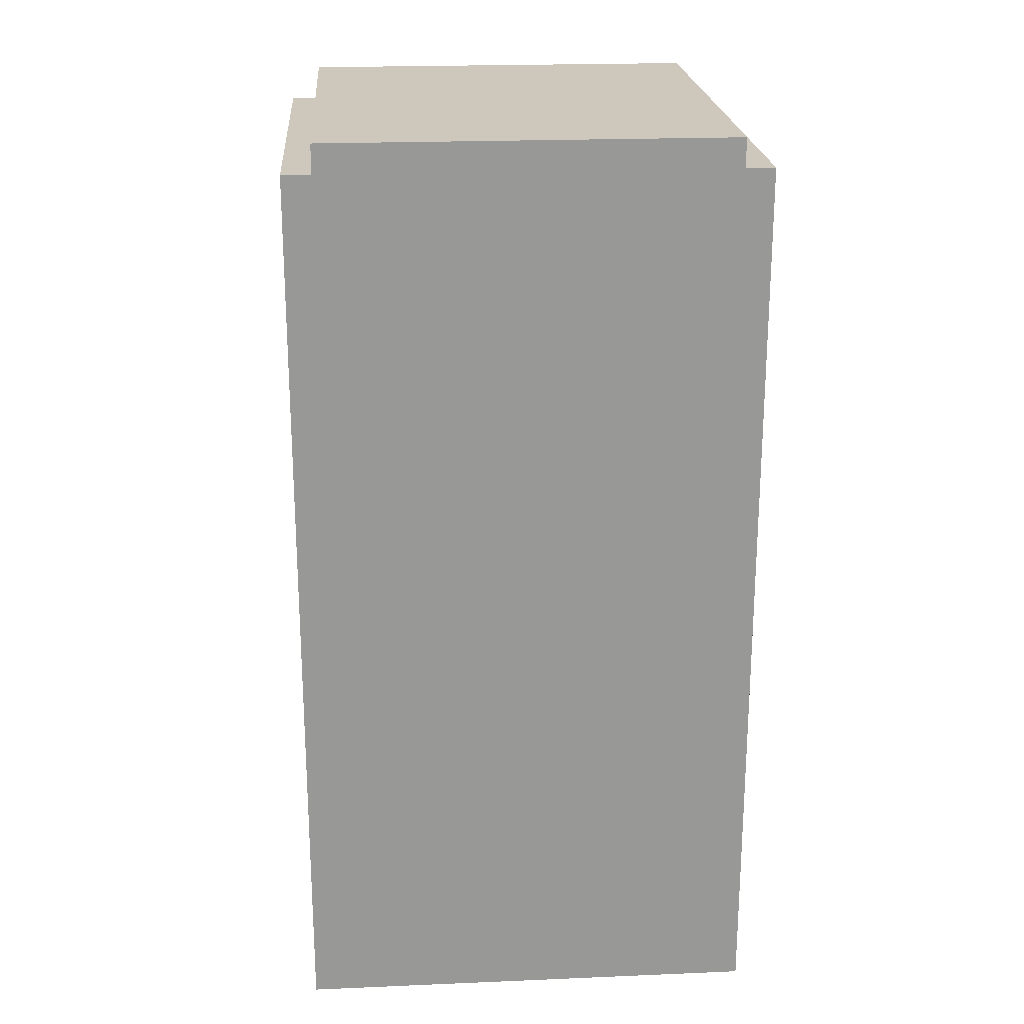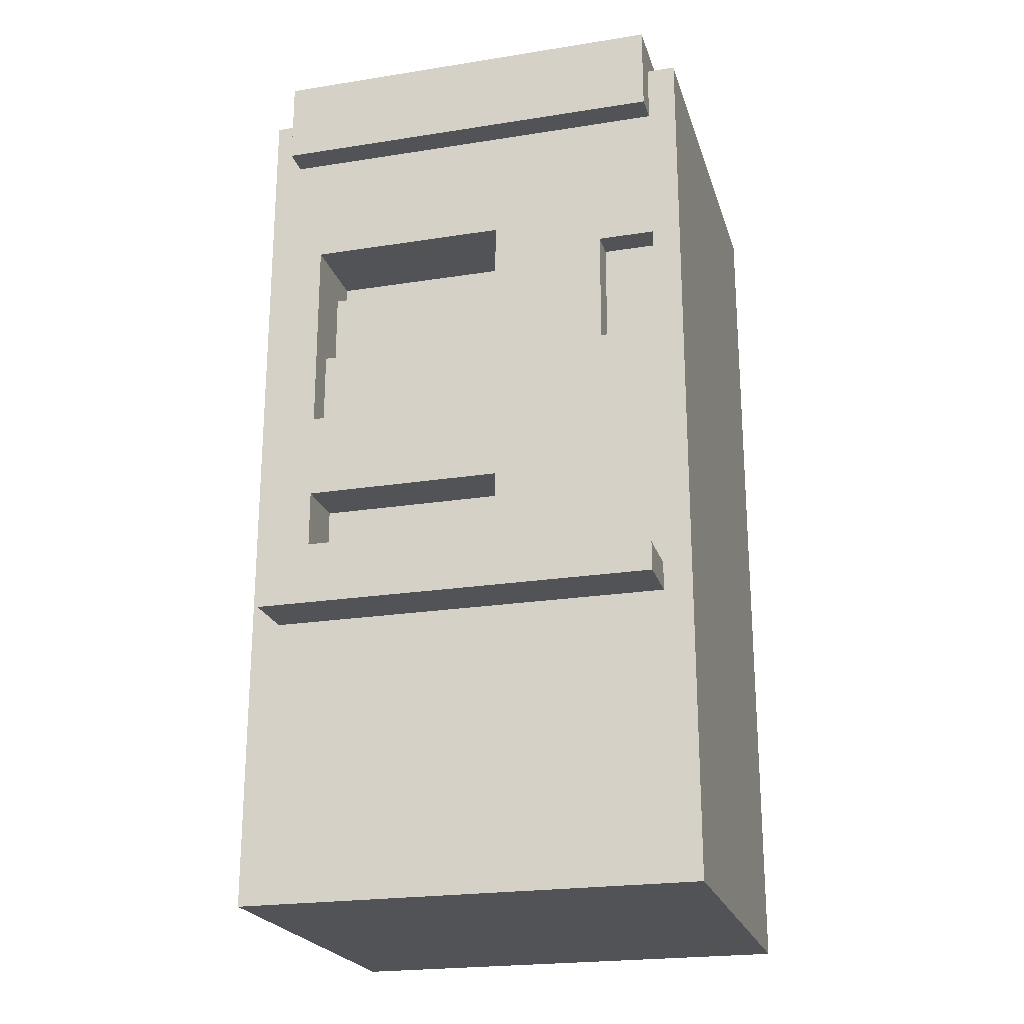
<metadata>
{"format":"obj","ext":"obj","renderer":"f3d","projection":"perspective","resolution":1024,"background":"white","views":[{"elev":21.9,"azim":175.8,"up":"+Y"},{"elev":-22.4,"azim":15.3,"up":"+Y"}]}
</metadata>
<code>
v 0 0 -0.2
v 0 0 -1.6
v 0 0.7 -0.2
v 0 0.7 -1.6
v 0 0.8 -0.2
v 0 0.8 -0.3
v 0 0.8 -1.6
v 0 1.6 -0.3
v 0 1.6 -0.4
v 0 1.6 -1.5
v 0 1.7 -0.4
v 0 1.7 -1.4
v 0 2 -0.4
v 0 2 -0.5
v 0 2 -0.6
v 0 2 -0.7
v 0 2 -0.8
v 0 2 -0.9
v 0 2 -1
v 0 2 -1.1
v 0 2 -1.2
v 0 2 -1.3
v 0 2.1 -0.4
v 0 2.1 -0.5
v 0 2.1 -0.6
v 0 2.1 -0.7
v 0 2.1 -0.8
v 0 2.1 -0.9
v 0 2.1 -1
v 0 2.1 -1.1
v 0 2.1 -1.2
v 0 2.1 -1.3
v 0 2.2 -0.6
v 0 2.2 -0.7
v 0 2.2 -0.8
v 0 2.2 -0.9
v 0 2.2 -1
v 0 2.2 -1.1
v 0 2.2 -1.2
v 0 2.2 -1.3
v 0 2.3 -0.4
v 0 2.3 -0.6
v 0 2.3 -0.7
v 0 2.3 -0.8
v 0 2.3 -0.9
v 0 2.3 -1
v 0 2.3 -1.1
v 0 2.3 -1.2
v 0 2.3 -1.3
v 0 2.4 -0.4
v 0 2.4 -0.6
v 0 2.4 -0.7
v 0 2.4 -0.9
v 0 2.4 -1
v 0 2.4 -1.1
v 0 2.4 -1.2
v 0 2.4 -1.3
v 0 2.5 -0.7
v 0 2.5 -1
v 0 2.5 -1.1
v 0 2.5 -1.4
v 0 2.6 -0.8
v 0 2.6 -0.9
v 0 2.6 -1
v 0 2.6 -1.2
v 0 2.6 -1.3
v 0 2.6 -1.4
v 0 2.7 -0.7
v 0 2.7 -0.8
v 0 2.7 -0.9
v 0 2.7 -1.1
v 0 2.7 -1.2
v 0 2.7 -1.3
v 0 2.8 -0.4
v 0 2.8 -0.7
v 0 2.8 -1
v 0 2.8 -1.1
v 0 2.8 -1.4
v 0 2.9 -0.3
v 0 2.9 -1.4
v 0 2.9 -1.5
v 0 3.1 -0.2
v 0 3.1 -0.3
v 0 3.1 -1.6
v 0.1 1 0
v 0.1 1 -0.2
v 0.1 1.1 0
v 0.1 1.1 -0.2
v 0.1 2.9 -0.1
v 0.1 2.9 -0.2
v 0.1 3.1 -0.1
v 0.1 3.1 -0.2
v 0.1 3.1 -0.3
v 0.1 3.1 -1.5
v 0.1 3.1 -1.6
v 0.1 3.2 -0.1
v 0.1 3.2 -1.5
v 0.1 3.2 -1.6
v 0.9 1.3 -0.2
v 0.9 1.3 -0.3
v 0.9 1.3 -0.4
v 0.9 1.5 -0.2
v 0.9 1.5 -0.3
v 0.9 1.5 -0.4
v 0.9 1.8 -0.2
v 0.9 1.8 -0.3
v 0.9 1.9 -0.3
v 0.9 2 -0.3
v 0.9 2.1 -0.3
v 0.9 2.1 -0.4
v 0.9 2.2 -0.4
v 0.9 2.3 -0.4
v 0.9 2.4 -0.4
v 0.9 2.4 -0.5
v 0.9 2.5 -0.2
v 0.9 2.5 -0.3
v 0.9 2.5 -0.5
v 1.5 2 -0.2
v 1.5 2 -0.3
v 1.5 2.2 -0.3
v 1.5 2.3 -0.3
v 1.5 2.4 -0.2
v 1.5 2.4 -0.3
v 0.2 1.3 -0.2
v 0.2 1.3 -0.3
v 0.2 1.3 -0.4
v 0.2 1.5 -0.2
v 0.2 1.5 -0.3
v 0.2 1.5 -0.4
v 0.2 1.8 -0.2
v 0.2 1.8 -0.3
v 0.2 1.9 -0.3
v 0.2 2 -0.3
v 0.2 2.1 -0.3
v 0.2 2.1 -0.4
v 0.2 2.2 -0.4
v 0.2 2.3 -0.4
v 0.2 2.4 -0.4
v 0.2 2.4 -0.5
v 0.2 2.5 -0.2
v 0.2 2.5 -0.3
v 0.2 2.5 -0.5
v 1.3 2 -0.2
v 1.3 2 -0.3
v 1.3 2.1 -0.3
v 1.3 2.2 -0.3
v 1.3 2.3 -0.3
v 1.3 2.4 -0.2
v 1.3 2.4 -0.3
v 1.5 1 0
v 1.5 1 -0.2
v 1.5 1.1 0
v 1.5 1.1 -0.2
v 1.5 2.9 -0.1
v 1.5 2.9 -0.2
v 1.5 3.1 -0.2
v 1.5 3.1 -0.3
v 1.5 3.1 -1.6
v 1.5 3.2 -0.1
v 1.5 3.2 -0.2
v 1.5 3.2 -1.6
v 1.6 0 -0.2
v 1.6 0 -1.6
v 1.6 0.7 -0.2
v 1.6 0.7 -1.6
v 1.6 0.8 -0.2
v 1.6 0.8 -0.3
v 1.6 0.8 -1.6
v 1.6 1.6 -0.3
v 1.6 1.6 -0.4
v 1.6 1.6 -1.5
v 1.6 1.7 -0.2
v 1.6 1.7 -0.3
v 1.6 1.7 -0.4
v 1.6 1.7 -1.4
v 1.6 2 -0.4
v 1.6 2 -0.5
v 1.6 2 -0.6
v 1.6 2 -0.7
v 1.6 2 -0.8
v 1.6 2 -0.9
v 1.6 2 -1
v 1.6 2 -1.1
v 1.6 2 -1.2
v 1.6 2 -1.3
v 1.6 2.1 -0.4
v 1.6 2.1 -0.5
v 1.6 2.1 -0.6
v 1.6 2.1 -0.7
v 1.6 2.1 -0.8
v 1.6 2.1 -0.9
v 1.6 2.1 -1
v 1.6 2.1 -1.1
v 1.6 2.1 -1.2
v 1.6 2.1 -1.3
v 1.6 2.2 -0.4
v 1.6 2.2 -0.5
v 1.6 2.2 -0.6
v 1.6 2.2 -0.7
v 1.6 2.2 -0.8
v 1.6 2.2 -0.9
v 1.6 2.2 -1
v 1.6 2.2 -1.1
v 1.6 2.3 -0.4
v 1.6 2.3 -0.5
v 1.6 2.3 -0.6
v 1.6 2.3 -0.7
v 1.6 2.3 -0.8
v 1.6 2.3 -0.9
v 1.6 2.3 -1
v 1.6 2.3 -1.1
v 1.6 2.3 -1.2
v 1.6 2.3 -1.3
v 1.6 2.4 -0.4
v 1.6 2.4 -0.6
v 1.6 2.4 -0.7
v 1.6 2.4 -0.9
v 1.6 2.4 -1
v 1.6 2.4 -1.1
v 1.6 2.4 -1.2
v 1.6 2.4 -1.3
v 1.6 2.5 -0.2
v 1.6 2.5 -0.3
v 1.6 2.5 -0.4
v 1.6 2.5 -0.7
v 1.6 2.5 -0.8
v 1.6 2.5 -1.1
v 1.6 2.6 -0.5
v 1.6 2.6 -0.6
v 1.6 2.6 -0.7
v 1.6 2.6 -0.9
v 1.6 2.6 -1
v 1.6 2.6 -1.1
v 1.6 2.7 -0.4
v 1.6 2.7 -0.5
v 1.6 2.7 -0.6
v 1.6 2.7 -0.8
v 1.6 2.7 -0.9
v 1.6 2.7 -1
v 1.6 2.8 -0.4
v 1.6 2.8 -0.7
v 1.6 2.8 -0.8
v 1.6 2.8 -1.1
v 1.6 2.8 -1.4
v 1.6 2.9 -0.3
v 1.6 2.9 -1.4
v 1.6 2.9 -1.5
v 1.6 3.1 -0.2
v 1.6 3.1 -0.3
v 1.6 3.1 -1.6
v 0.2 3 -0.1
v 0.2 3.1 -0.1
v 0.3 3 -0.1
v 0.3 3.1 -0.1
v 0.5 3 -0.1
v 0.5 3.1 -0.1
v 0.6 3 -0.1
v 0.6 3.1 -0.1
v 0.7 3 -0.1
v 0.7 3.1 -0.1
v 0.8 3 -0.1
v 0.8 3.1 -0.1
v 0.9 3 -0.1
v 0.9 3.1 -0.1
v 1 2.9 -0.1
v 1 3 -0.1
v 1 3.2 -0.1
v 1.1 3 -0.1
v 1.1 3.1 -0.1
v 1.2 3 -0.1
v 1.2 3.1 -0.1
v 1.3 3 -0.1
v 1.3 3.1 -0.1
v 1.4 3 -0.1
v 1.4 3.1 -0.1
v 0.1 0.8 -0.2
v 0.2 0.9 -0.2
v 0.2 1 -0.2
v 0.2 1.1 -0.2
v 0.2 2.7 -0.2
v 0.2 2.8 -0.2
v 0.2 2.9 -0.2
v 0.4 2.7 -0.2
v 0.4 2.8 -0.2
v 0.5 2.7 -0.2
v 0.5 2.8 -0.2
v 0.6 2.7 -0.2
v 0.6 2.8 -0.2
v 0.7 2.7 -0.2
v 0.7 2.8 -0.2
v 0.8 2.7 -0.2
v 0.8 2.8 -0.2
v 0.9 0.8 -0.2
v 0.9 0.9 -0.2
v 0.9 1 -0.2
v 0.9 1.1 -0.2
v 0.9 2.8 -0.2
v 1 0.8 -0.2
v 1 1 -0.2
v 1 1.1 -0.2
v 1 1.3 -0.2
v 1 1.4 -0.2
v 1 1.5 -0.2
v 1 1.6 -0.2
v 1 1.8 -0.2
v 1 1.9 -0.2
v 1 2.3 -0.2
v 1 2.4 -0.2
v 1 2.9 -0.2
v 1.1 1.3 -0.2
v 1.1 1.4 -0.2
v 1.1 1.5 -0.2
v 1.1 1.6 -0.2
v 1.1 1.8 -0.2
v 1.1 1.9 -0.2
v 1.1 2.3 -0.2
v 1.1 2.4 -0.2
v 1.1 2.5 -0.2
v 1.1 2.6 -0.2
v 1.1 2.7 -0.2
v 1.1 2.8 -0.2
v 1.2 0.9 -0.2
v 1.2 1 -0.2
v 1.2 1.5 -0.2
v 1.2 1.6 -0.2
v 1.2 1.7 -0.2
v 1.2 1.8 -0.2
v 1.2 1.9 -0.2
v 1.2 2.3 -0.2
v 1.2 2.4 -0.2
v 1.2 2.5 -0.2
v 1.2 2.6 -0.2
v 1.2 2.7 -0.2
v 1.2 2.8 -0.2
v 1.3 1.3 -0.2
v 1.3 1.4 -0.2
v 1.3 1.5 -0.2
v 1.3 1.6 -0.2
v 1.3 1.8 -0.2
v 1.3 1.9 -0.2
v 1.3 2.5 -0.2
v 1.3 2.6 -0.2
v 1.3 2.7 -0.2
v 1.3 2.8 -0.2
v 1.4 1.8 -0.2
v 1.4 1.9 -0.2
v 1.4 2.7 -0.2
v 1.4 2.8 -0.2
v 1.5 0.8 -0.2
v 1.5 0.9 -0.2
v 1.5 1.3 -0.2
v 1.5 1.4 -0.2
v 1.5 1.5 -0.2
v 1.5 1.6 -0.2
v 1.5 1.7 -0.2
v 1.5 1.8 -0.2
v 1.5 1.9 -0.2
v 1.5 2.5 -0.2
v 1.5 2.6 -0.2
v 1.5 2.7 -0.2
v 1.5 2.8 -0.2
v 0.3 1.9 -0.3
v 0.3 2 -0.3
v 0.3 2.1 -0.3
v 0.8 1.9 -0.3
v 0.8 2 -0.3
v 0.8 2.1 -0.3
v 1.4 2.1 -0.3
v 1.4 2.2 -0.3
v 1.4 2.3 -0.3
v 1.4 2.4 -0.3
v 0.3 2.1 -0.4
v 0.3 2.2 -0.4
v 0.3 2.3 -0.4
v 0.8 2.1 -0.4
v 0.8 2.2 -0.4
v 0.8 2.3 -0.4
v 0.3 2.5 -0.5
v 0.4 2.5 -0.5
v 0.7 2.5 -0.5
v 0.8 2.5 -0.5
v 0.1 2.9 -1.6
v 0.2 3 -1.6
v 0.2 3.1 -1.6
v 1.4 3 -1.6
v 1.4 3.1 -1.6
v 1.5 2.9 -1.6
v 1.5 3 -1.6
v 0.1 0 -0.3
v 1.5 0 -0.3
v 0.1 0 -1.5
v 1.5 0 -1.5
v 0.3 2.5 -0.3
v 0.4 2.5 -0.3
v 0.7 2.5 -0.3
v 0.8 2.5 -0.3
v 0.2 3.2 -0.2
v 1 3.2 -0.2
v 1.4 3.2 -0.2
v 0.2 3.2 -1.5
v 1.4 3.2 -1.5
o Polygon-Objekt
f 3 2 1
f 4 2 3
f 5 4 3
f 6 4 5
f 7 4 6
f 8 6 5
f 8 7 6
f 9 7 8
f 10 7 9
f 11 9 8
f 11 10 9
f 12 10 11
f 13 11 8
f 13 12 11
f 14 12 13
f 15 12 14
f 16 12 15
f 17 12 16
f 18 12 17
f 19 12 18
f 20 12 19
f 21 12 20
f 22 12 21
f 23 13 8
f 23 14 13
f 24 15 14
f 24 14 23
f 25 16 15
f 25 15 24
f 26 17 16
f 26 16 25
f 27 18 17
f 27 17 26
f 28 19 18
f 28 18 27
f 29 20 19
f 29 19 28
f 30 21 20
f 30 20 29
f 31 22 21
f 31 21 30
f 32 12 22
f 32 22 31
f 33 31 30
f 33 30 29
f 33 32 31
f 33 29 28
f 33 28 27
f 33 27 26
f 33 26 25
f 33 25 24
f 33 24 23
f 34 32 33
f 35 32 34
f 36 32 35
f 37 32 36
f 38 32 37
f 39 32 38
f 40 12 32
f 40 32 39
f 41 23 8
f 41 33 23
f 42 34 33
f 42 33 41
f 43 35 34
f 43 34 42
f 44 36 35
f 44 35 43
f 45 37 36
f 45 36 44
f 46 38 37
f 46 37 45
f 47 39 38
f 47 38 46
f 48 40 39
f 48 39 47
f 49 12 40
f 49 40 48
f 50 41 8
f 50 42 41
f 51 43 42
f 51 42 50
f 52 44 43
f 52 43 51
f 52 45 44
f 53 46 45
f 53 45 52
f 54 47 46
f 54 46 53
f 55 48 47
f 55 47 54
f 56 49 48
f 56 48 55
f 57 12 49
f 57 49 56
f 58 52 51
f 58 54 53
f 58 57 56
f 58 51 50
f 58 53 52
f 58 55 54
f 58 56 55
f 59 57 58
f 60 57 59
f 61 10 12
f 61 57 60
f 61 12 57
f 62 59 58
f 63 59 62
f 64 60 59
f 64 59 63
f 65 61 60
f 66 61 65
f 67 10 61
f 67 61 66
f 68 58 50
f 68 62 58
f 69 63 62
f 69 62 68
f 70 64 63
f 70 63 69
f 71 60 64
f 71 65 60
f 72 66 65
f 72 65 71
f 73 67 66
f 73 66 72
f 74 68 50
f 74 50 8
f 75 69 68
f 75 68 74
f 75 70 69
f 76 71 64
f 76 70 75
f 76 64 70
f 77 73 72
f 77 71 76
f 77 72 71
f 78 67 73
f 78 73 77
f 78 10 67
f 79 8 5
f 79 77 76
f 79 78 77
f 79 74 8
f 79 76 75
f 79 75 74
f 80 10 78
f 80 78 79
f 81 7 10
f 81 10 80
f 82 79 5
f 83 80 79
f 83 79 82
f 83 81 80
f 84 7 81
f 84 81 83
f 87 86 85
f 88 86 87
f 91 90 89
f 92 90 91
f 96 92 91
f 96 93 92
f 96 94 93
f 97 95 94
f 97 94 96
f 98 95 97
f 102 100 99
f 103 101 100
f 103 100 102
f 104 101 103
f 107 106 105
f 108 107 105
f 109 108 105
f 111 110 109
f 112 111 109
f 113 112 109
f 115 109 105
f 116 113 109
f 116 109 115
f 116 114 113
f 117 114 116
f 120 119 118
f 121 120 118
f 122 121 118
f 123 121 122
f 124 125 127
f 125 126 128
f 127 125 128
f 128 126 129
f 130 131 132
f 130 132 133
f 130 133 134
f 134 135 136
f 134 136 137
f 134 137 138
f 130 134 140
f 134 138 141
f 140 134 141
f 138 139 141
f 141 139 142
f 143 144 145
f 143 145 146
f 143 146 147
f 143 147 148
f 148 147 149
f 150 151 152
f 152 151 153
f 154 155 156
f 154 156 159
f 157 158 160
f 159 156 160
f 156 157 160
f 160 158 161
f 162 163 164
f 164 163 165
f 164 165 166
f 166 165 167
f 167 165 168
f 166 167 169
f 167 168 169
f 169 168 170
f 170 168 171
f 166 169 172
f 169 170 173
f 172 169 173
f 170 171 174
f 173 170 174
f 174 171 175
f 173 174 176
f 174 175 176
f 176 175 177
f 177 175 178
f 178 175 179
f 179 175 180
f 180 175 181
f 181 175 182
f 182 175 183
f 183 175 184
f 184 175 185
f 173 176 186
f 176 177 186
f 177 178 187
f 186 177 187
f 178 179 188
f 187 178 188
f 179 180 189
f 188 179 189
f 180 181 190
f 189 180 190
f 181 182 191
f 190 181 191
f 182 183 192
f 191 182 192
f 183 184 193
f 192 183 193
f 184 185 194
f 193 184 194
f 185 175 195
f 194 185 195
f 193 194 196
f 192 193 196
f 194 195 196
f 191 192 196
f 190 191 196
f 189 190 196
f 188 189 196
f 187 188 196
f 186 187 196
f 173 186 196
f 196 195 197
f 197 195 198
f 198 195 199
f 199 195 200
f 200 195 201
f 201 195 202
f 202 195 203
f 173 196 204
f 196 197 204
f 197 198 205
f 204 197 205
f 198 199 206
f 205 198 206
f 199 200 207
f 206 199 207
f 200 201 208
f 207 200 208
f 201 202 209
f 208 201 209
f 202 203 210
f 209 202 210
f 203 195 211
f 210 203 211
f 211 195 212
f 195 175 213
f 212 195 213
f 173 204 214
f 204 205 214
f 205 206 214
f 206 207 215
f 214 206 215
f 208 209 216
f 215 207 216
f 207 208 216
f 209 210 217
f 216 209 217
f 210 211 218
f 217 210 218
f 211 212 219
f 218 211 219
f 212 213 220
f 219 212 220
f 213 175 221
f 220 213 221
f 172 173 222
f 173 214 223
f 222 173 223
f 217 218 224
f 223 214 224
f 215 216 224
f 220 221 224
f 214 215 224
f 216 217 224
f 218 219 224
f 219 220 224
f 224 221 225
f 225 221 226
f 226 221 227
f 224 225 228
f 228 225 229
f 225 226 230
f 229 225 230
f 226 227 231
f 231 227 232
f 227 221 233
f 232 227 233
f 223 224 234
f 224 228 234
f 228 229 235
f 234 228 235
f 229 230 236
f 235 229 236
f 230 226 237
f 226 231 237
f 231 232 238
f 237 231 238
f 232 233 239
f 238 232 239
f 223 234 240
f 234 235 240
f 235 236 240
f 230 237 241
f 240 236 241
f 236 230 241
f 238 239 242
f 241 237 242
f 237 238 242
f 233 221 243
f 242 239 243
f 239 233 243
f 221 175 244
f 243 221 244
f 175 171 244
f 242 243 245
f 240 241 245
f 243 244 245
f 223 240 245
f 241 242 245
f 222 223 245
f 244 171 246
f 245 244 246
f 171 168 247
f 246 171 247
f 222 245 248
f 245 246 249
f 248 245 249
f 246 247 249
f 247 168 250
f 249 247 250
f 150 87 85
f 152 87 150
f 251 91 89
f 252 96 91
f 252 91 251
f 253 251 89
f 253 252 251
f 254 96 252
f 254 252 253
f 255 253 89
f 255 254 253
f 256 96 254
f 256 254 255
f 257 255 89
f 257 256 255
f 258 96 256
f 258 256 257
f 259 257 89
f 259 258 257
f 260 96 258
f 260 258 259
f 261 259 89
f 261 260 259
f 262 96 260
f 262 260 261
f 263 261 89
f 263 262 261
f 264 96 262
f 264 262 263
f 265 263 89
f 266 264 263
f 266 263 265
f 267 96 264
f 267 264 266
f 268 266 265
f 268 267 266
f 269 267 268
f 270 268 265
f 270 269 268
f 271 267 269
f 271 269 270
f 272 270 265
f 272 271 270
f 273 267 271
f 273 271 272
f 274 272 265
f 274 273 272
f 275 267 273
f 275 273 274
f 154 274 265
f 154 275 274
f 159 267 275
f 159 275 154
f 276 5 3
f 276 82 5
f 86 82 276
f 88 82 86
f 90 82 88
f 92 82 90
f 277 86 276
f 278 86 277
f 279 90 88
f 124 90 279
f 127 90 124
f 130 90 127
f 140 90 130
f 280 90 140
f 281 90 280
f 282 90 281
f 283 280 140
f 283 281 280
f 284 282 281
f 284 281 283
f 285 283 140
f 285 284 283
f 286 282 284
f 286 284 285
f 287 285 140
f 287 286 285
f 288 282 286
f 288 286 287
f 289 287 140
f 289 288 287
f 290 282 288
f 290 288 289
f 291 289 140
f 291 290 289
f 292 282 290
f 292 290 291
f 293 276 3
f 293 277 276
f 294 278 277
f 294 277 293
f 295 278 294
f 296 124 279
f 99 124 296
f 102 130 127
f 105 130 102
f 115 292 291
f 115 291 140
f 297 282 292
f 297 292 115
f 298 293 3
f 298 295 294
f 298 294 293
f 299 295 298
f 300 115 105
f 300 105 102
f 300 297 115
f 300 99 296
f 300 102 99
f 301 297 300
f 302 297 301
f 303 297 302
f 304 297 303
f 305 297 304
f 306 297 305
f 307 297 306
f 308 297 307
f 309 282 297
f 309 297 308
f 310 301 300
f 310 302 301
f 311 303 302
f 311 302 310
f 312 304 303
f 312 303 311
f 313 305 304
f 313 304 312
f 314 306 305
f 314 305 313
f 315 307 306
f 315 306 314
f 316 308 307
f 316 307 315
f 317 309 308
f 317 308 316
f 318 309 317
f 319 309 318
f 320 309 319
f 321 309 320
f 322 299 298
f 323 299 322
f 324 311 310
f 324 312 311
f 324 313 312
f 325 314 313
f 325 313 324
f 326 314 325
f 327 315 314
f 327 314 326
f 328 316 315
f 328 315 327
f 329 317 316
f 329 316 328
f 330 318 317
f 330 317 329
f 331 319 318
f 331 318 330
f 332 320 319
f 332 319 331
f 333 321 320
f 333 320 332
f 334 309 321
f 334 321 333
f 335 326 325
f 335 310 300
f 335 324 310
f 335 325 324
f 336 326 335
f 337 326 336
f 338 326 337
f 339 327 326
f 339 331 330
f 339 328 327
f 339 329 328
f 339 330 329
f 340 331 339
f 143 331 340
f 148 331 143
f 341 332 331
f 341 331 148
f 342 333 332
f 342 332 341
f 343 334 333
f 343 333 342
f 344 309 334
f 344 334 343
f 345 339 326
f 345 340 339
f 346 143 340
f 346 340 345
f 347 343 342
f 347 344 343
f 348 309 344
f 348 344 347
f 349 298 3
f 349 322 298
f 350 323 322
f 350 322 349
f 151 323 350
f 153 335 300
f 351 336 335
f 351 335 153
f 352 337 336
f 352 336 351
f 353 338 337
f 353 337 352
f 354 326 338
f 354 338 353
f 355 345 326
f 355 326 354
f 356 346 345
f 356 345 355
f 357 143 346
f 357 346 356
f 118 143 357
f 122 341 148
f 358 342 341
f 358 341 122
f 359 347 342
f 359 342 358
f 360 348 347
f 360 347 359
f 361 309 348
f 361 348 360
f 155 309 361
f 162 3 1
f 164 349 3
f 164 3 162
f 166 353 352
f 166 349 164
f 166 352 351
f 166 351 153
f 166 153 151
f 166 151 350
f 166 350 349
f 166 354 353
f 166 355 354
f 172 118 357
f 172 355 166
f 172 356 355
f 172 122 118
f 172 357 356
f 172 358 122
f 222 156 155
f 222 358 172
f 222 360 359
f 222 359 358
f 222 155 361
f 222 361 360
f 248 156 222
f 362 132 131
f 362 133 132
f 363 134 133
f 363 133 362
f 364 134 363
f 365 362 131
f 365 363 362
f 365 364 363
f 366 364 365
f 367 364 366
f 106 365 131
f 107 366 365
f 107 365 106
f 108 367 366
f 108 366 107
f 109 367 108
f 368 145 144
f 368 146 145
f 369 147 146
f 369 146 368
f 370 149 147
f 370 147 369
f 371 149 370
f 119 369 368
f 119 368 144
f 120 370 369
f 120 369 119
f 121 371 370
f 121 370 120
f 123 371 121
f 372 136 135
f 373 137 136
f 373 136 372
f 374 138 137
f 374 137 373
f 375 373 372
f 375 374 373
f 376 374 375
f 377 138 374
f 377 374 376
f 101 129 126
f 104 129 101
f 110 376 375
f 111 377 376
f 111 376 110
f 112 138 377
f 112 377 111
f 113 138 112
f 378 142 139
f 379 378 139
f 380 379 139
f 381 380 139
f 114 381 139
f 117 381 114
f 7 84 382
f 382 84 95
f 382 95 383
f 95 98 384
f 383 95 384
f 382 383 385
f 383 384 385
f 384 98 386
f 385 384 386
f 7 382 387
f 382 385 387
f 385 386 388
f 387 385 388
f 386 98 158
f 388 386 158
f 158 98 161
f 2 4 163
f 4 7 165
f 163 4 165
f 387 388 168
f 165 7 168
f 7 387 168
f 388 158 168
f 168 158 250
f 389 162 1
f 390 162 389
f 391 389 1
f 391 390 389
f 392 162 390
f 392 390 391
f 2 391 1
f 2 392 391
f 163 162 392
f 163 392 2
f 86 150 85
f 278 150 86
f 295 150 278
f 299 150 295
f 323 150 299
f 151 150 323
f 128 102 127
f 103 102 128
f 129 103 128
f 104 103 129
f 149 122 148
f 371 122 149
f 123 122 371
f 141 115 140
f 393 115 141
f 394 115 393
f 395 115 394
f 396 115 395
f 116 115 396
f 142 393 141
f 378 394 393
f 378 393 142
f 379 395 394
f 379 394 378
f 380 396 395
f 380 395 379
f 381 116 396
f 381 396 380
f 117 116 381
f 90 265 89
f 282 265 90
f 309 154 265
f 309 265 282
f 155 154 309
f 87 152 88
f 88 152 279
f 279 152 296
f 296 152 300
f 300 152 153
f 124 99 125
f 125 99 100
f 125 100 126
f 126 100 101
f 130 105 131
f 131 105 106
f 143 118 144
f 144 118 119
f 134 364 135
f 364 367 372
f 135 364 372
f 367 109 375
f 372 367 375
f 375 109 110
f 138 113 139
f 139 113 114
f 82 92 83
f 83 92 93
f 156 248 157
f 157 248 249
f 83 93 94
f 83 94 84
f 84 94 95
f 157 249 158
f 158 249 250
f 96 267 397
f 267 159 398
f 397 267 398
f 398 159 399
f 399 159 160
f 96 397 97
f 397 398 400
f 97 397 400
f 398 399 400
f 399 160 401
f 400 399 401
f 97 400 98
f 400 401 98
f 401 160 161
f 98 401 161

</code>
